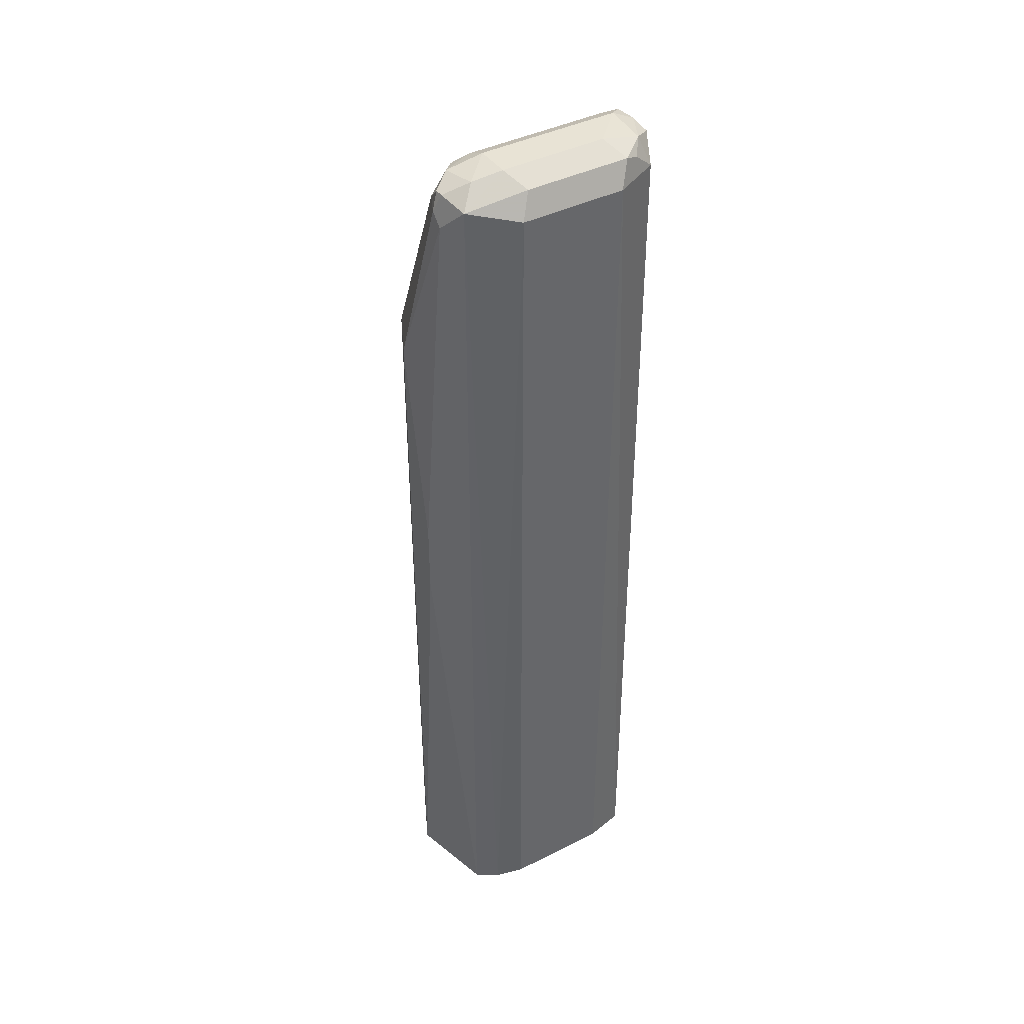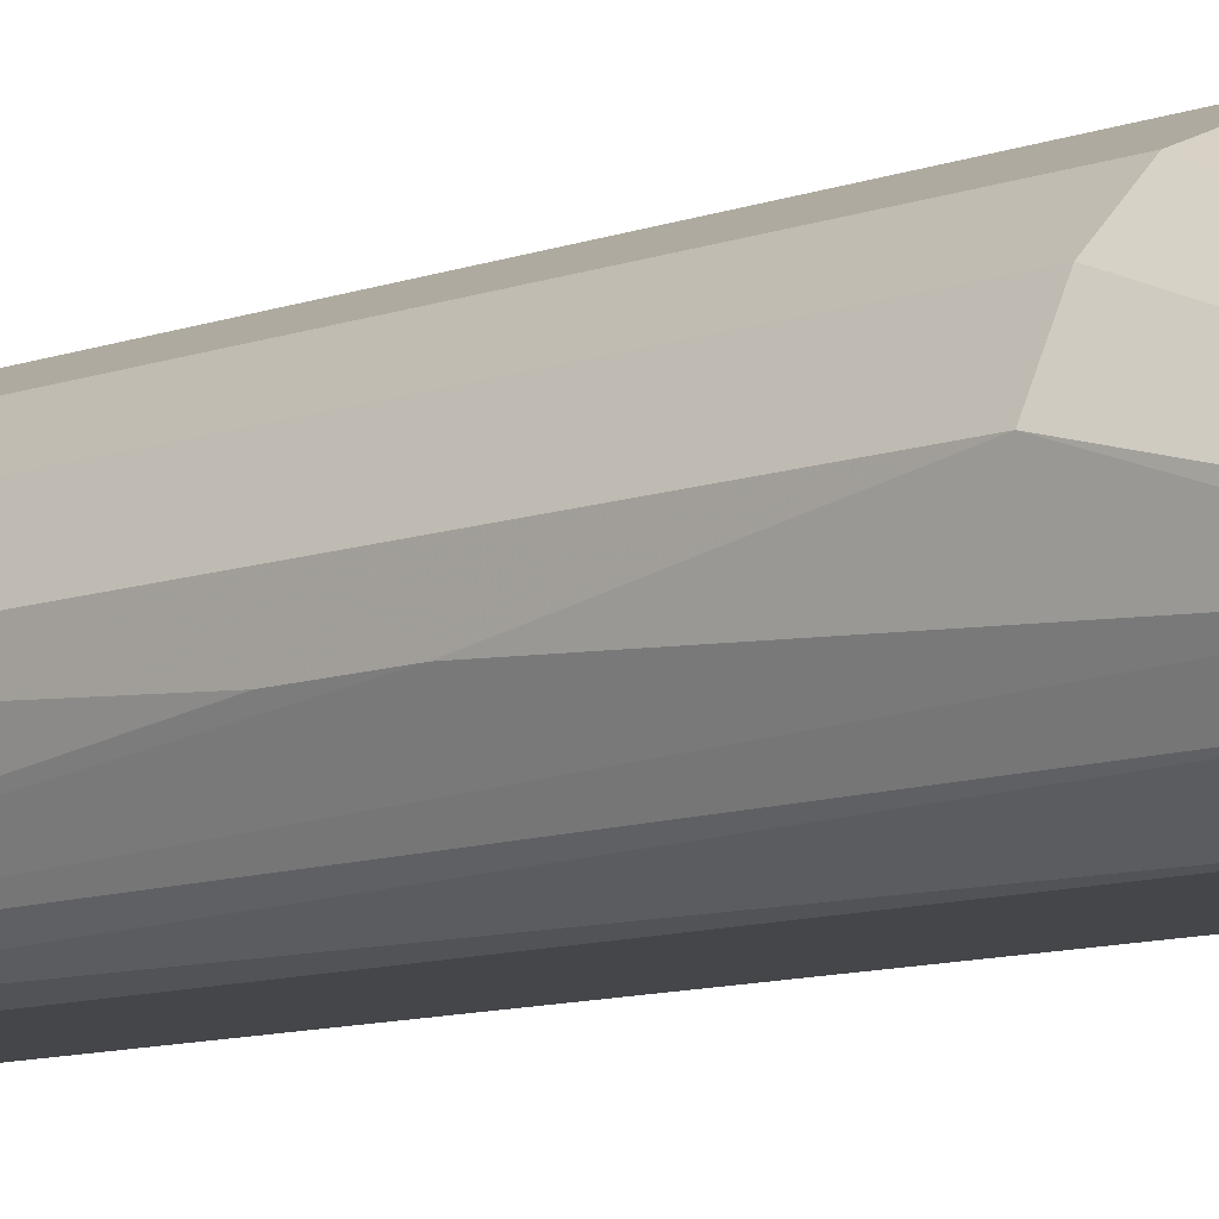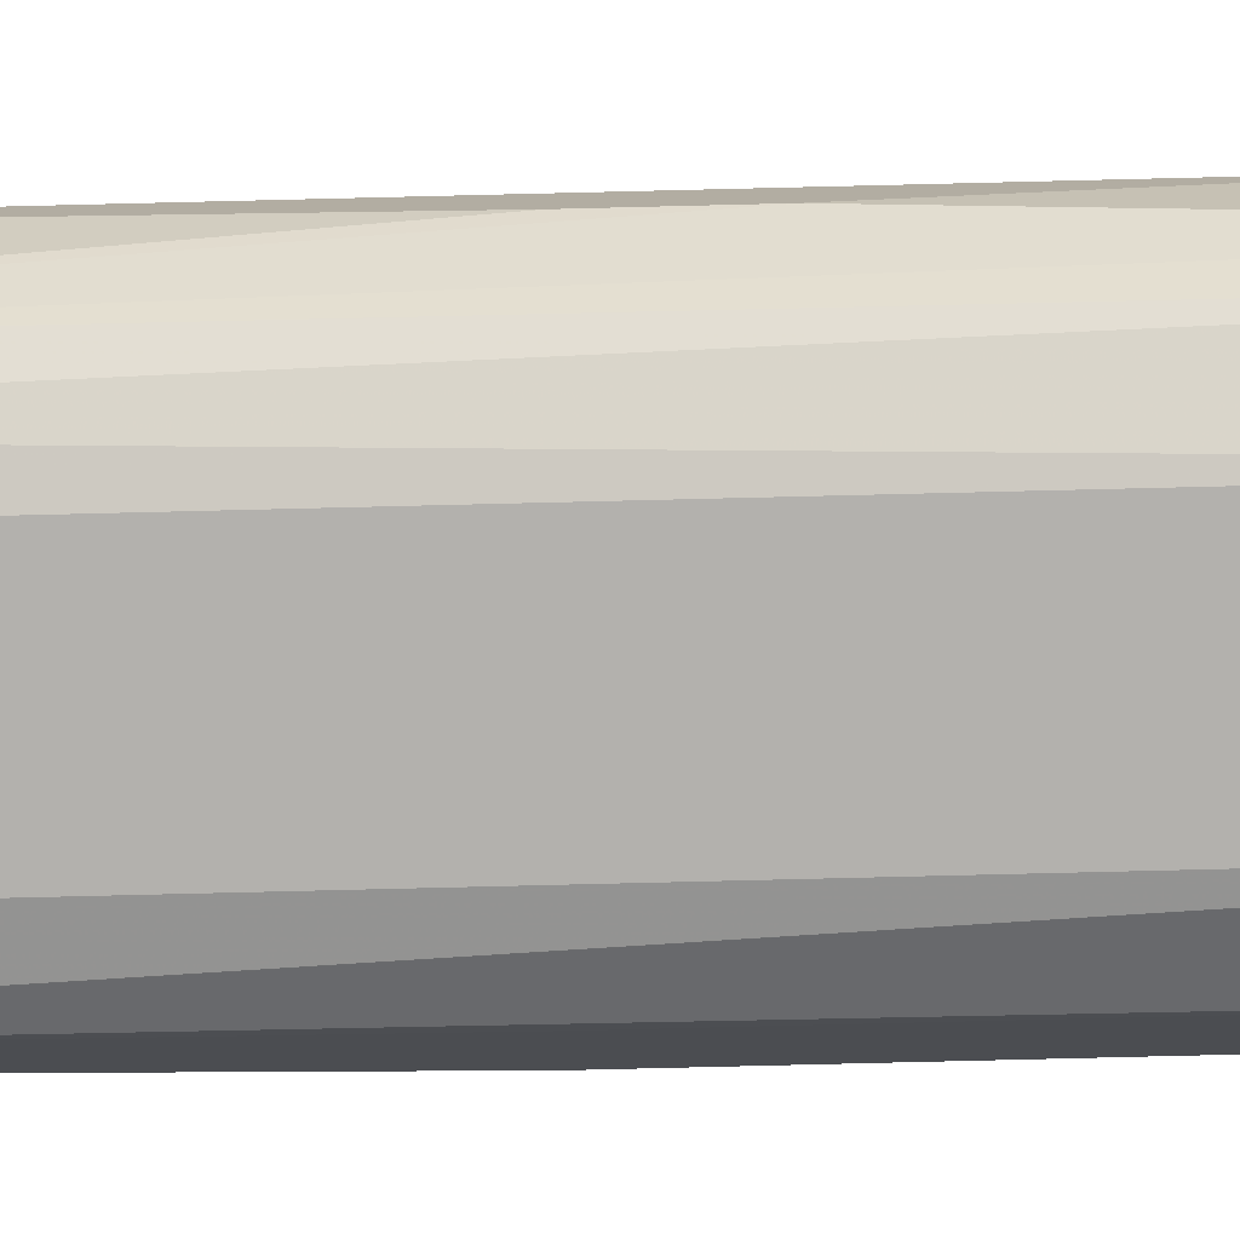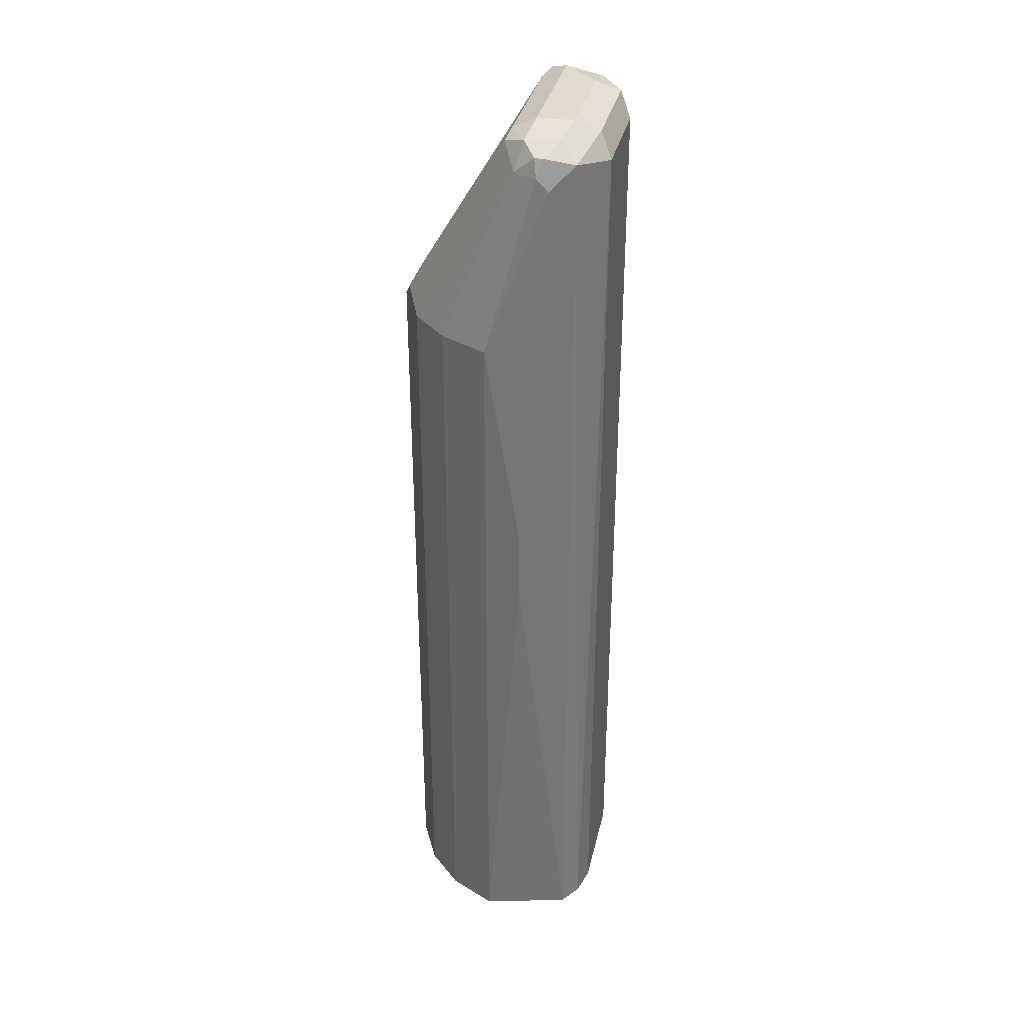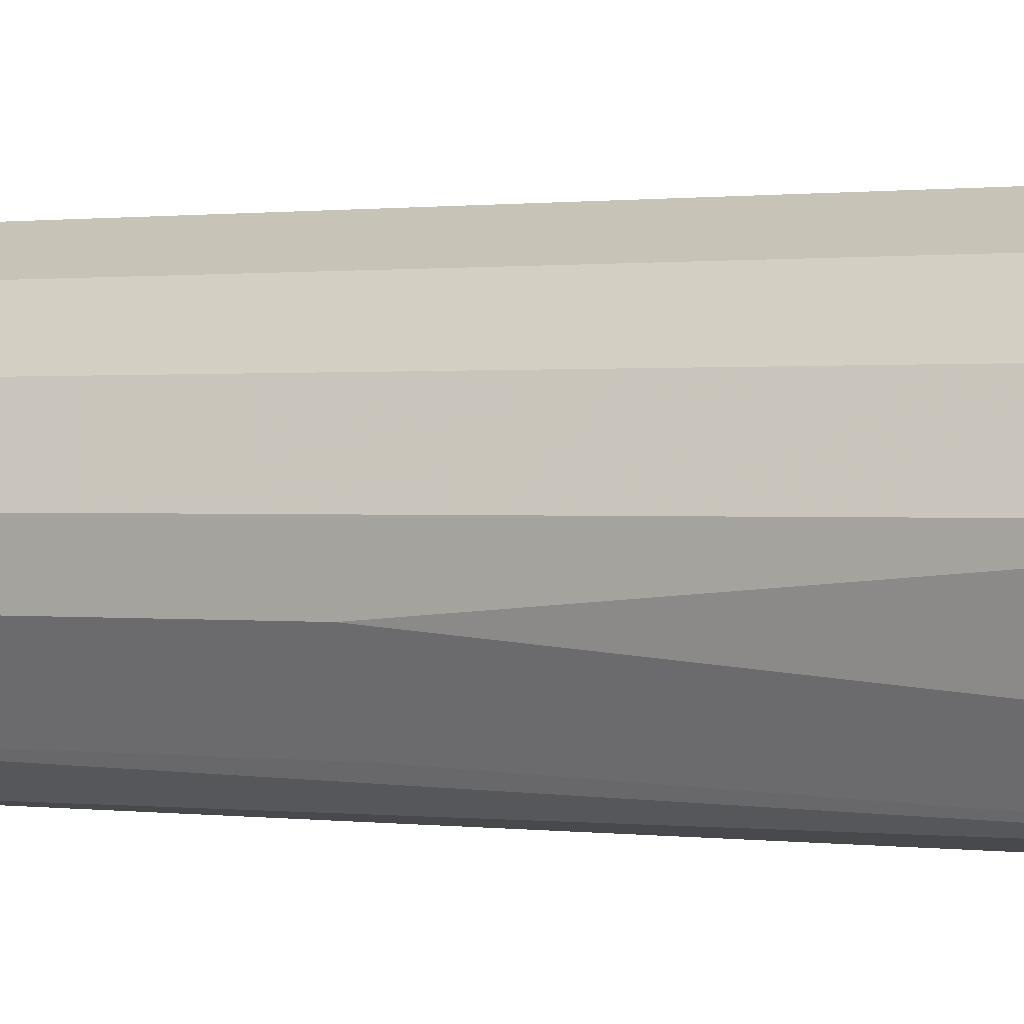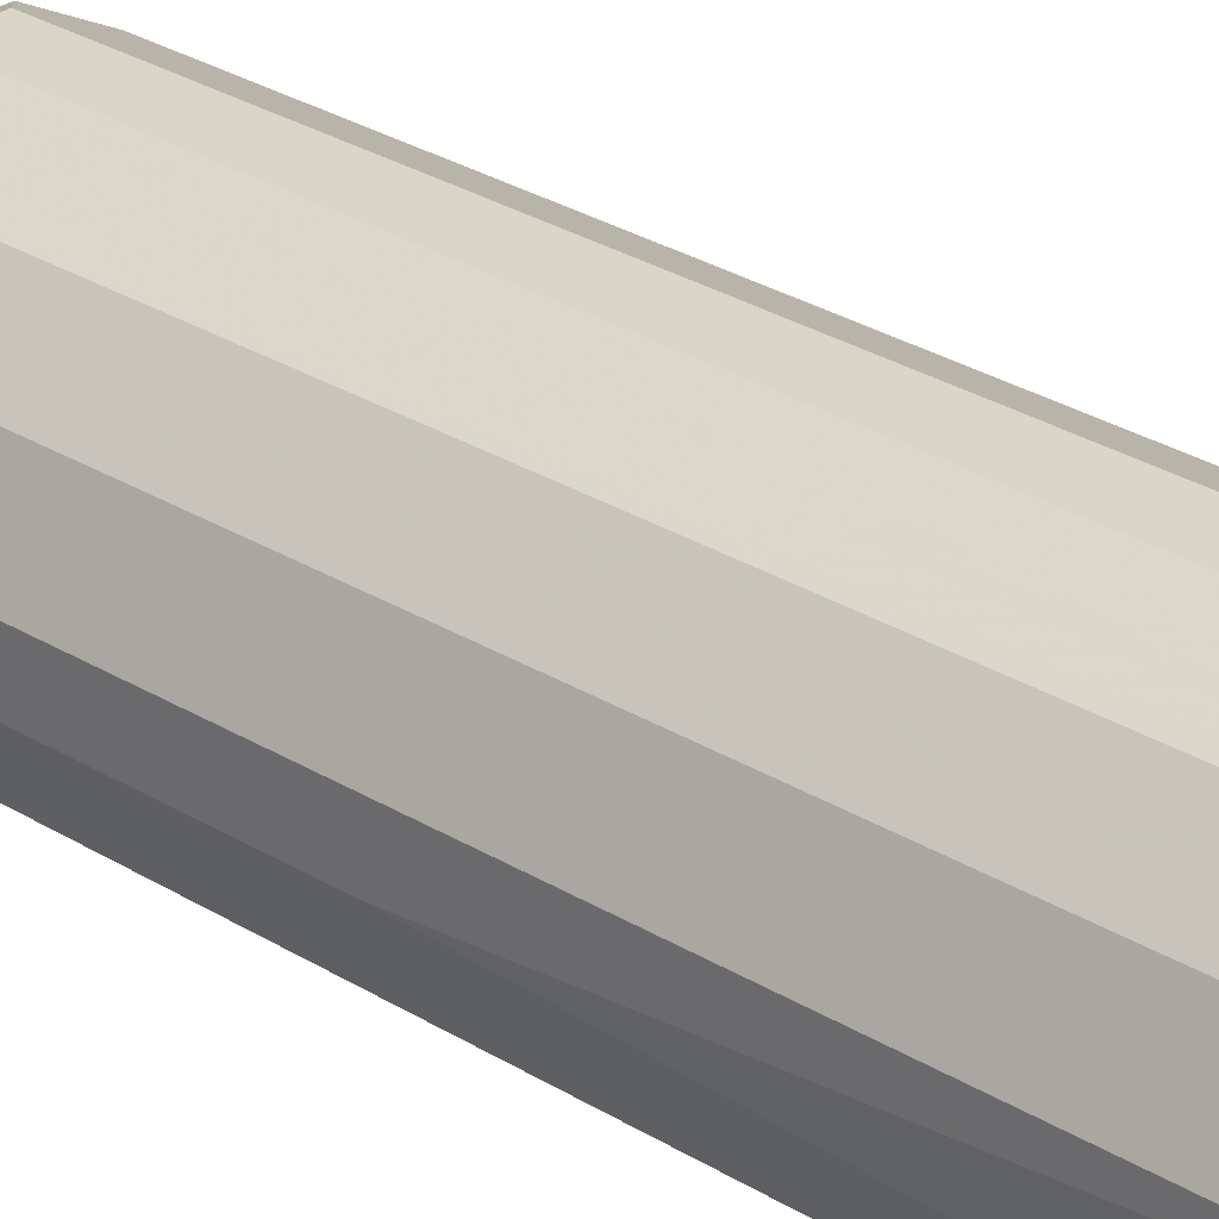
<metadata>
{"format":"obj","ext":"obj","renderer":"f3d","projection":"perspective","resolution":1024,"background":"white","views":[{"elev":41.0,"azim":-31.6,"up":"+Z"},{"elev":-9.5,"azim":-45.5,"up":"+Y"},{"elev":-79.2,"azim":-88.6,"up":"+Y"},{"elev":33.8,"azim":-77.4,"up":"+Z"},{"elev":0.4,"azim":125.9,"up":"+Y"},{"elev":29.5,"azim":132.0,"up":"+Y"}]}
</metadata>
<code>
v -0.1968 0.09841 0.7873
v -0.1968 0.07874 0.6692
v -0.1903 0.06562 0.8791
v -0.1903 0.07217 0.8857
v -0.1837 0.08529 0.8857
v -0.1837 0.1247 0.7873
v -0.1968 0.09841 0.3744
v -0.1968 0.07874 0.6299
v -0.1849 0.05126 0.3744
v -0.1837 0.0525 0.8922
v -0.187 0.06889 0.8955
v -0.187 0.07381 0.8955
v -0.1771 0.0812 0.9005
v -0.1673 0.0935 0.8955
v -0.1476 0.1525 0.7971
v -0.164 0.1443 0.7873
v -0.1837 0.1247 0.3744
v -0.1731 0.04339 0.3744
v -0.1575 0.03936 0.8857
v -0.1509 0.04593 0.8988
v -0.1575 0.05905 0.9054
v -0.1739 0.06233 0.9021
v -0.1575 0.07874 0.9054
v -0.1575 0.09186 0.8988
v -0.1378 0.1509 0.8004
v -0.1378 0.1575 0.7873
v -0.1378 0.1575 0.3744
v -0.164 0.1443 0.3744
v -0.1575 0.03936 0.3744
v -0.09841 0.03936 0.8857
v -0.09186 0.04593 0.8988
v -0.09841 0.05905 0.9054
v -0.07874 0.07874 0.9054
v -0.06889 0.08857 0.9005
v -0.07874 0.09186 0.8988
v -0.1181 0.1509 0.8004
v -0.1181 0.1575 0.7873
v -0.1181 0.1575 0.3744
v -0.09841 0.03936 0.3744
v -0.07217 0.0525 0.8857
v -0.07674 0.04419 0.3744
v -0.07646 0.04432 0.3744
v -0.07628 0.05905 0.9005
v -0.08366 0.04921 0.8955
v -0.06562 0.07874 0.8988
v -0.05905 0.07874 0.8857
v -0.06562 0.09186 0.8922
v -0.105 0.1509 0.7938
v -0.09883 0.1478 0.3744
v -0.06397 0.06889 0.8955
v -0.07217 0.0525 0.6299
v -0.06909 0.05905 0.3744
v -0.05905 0.07874 0.6299
v -0.05905 0.09841 0.7873
v -0.06562 0.1115 0.7938
v -0.07217 0.1247 0.7807
v -0.09186 0.1443 0.7807
v -0.09186 0.1443 0.3744
v -0.06397 0.06889 0.679
v -0.05905 0.09841 0.3744
v -0.07217 0.1247 0.3744
f 31 44 43
f 30 42 40
f 31 43 32
f 31 40 44
f 32 43 33
f 34 37 35
f 33 45 34
f 34 45 46
f 34 46 47
f 34 47 37
f 20 31 32
f 33 43 45
f 30 41 42
f 24 35 36
f 30 40 31
f 26 38 27
f 26 37 38
f 24 36 25
f 24 34 35
f 23 34 24
f 23 33 34
f 21 23 22
f 21 33 23
f 21 32 33
f 20 32 21
f 35 37 36
f 30 39 41
f 37 47 48
f 46 59 53
f 37 49 38
f 19 39 30
f 56 58 57
f 56 61 58
f 54 61 56
f 54 60 61
f 54 56 55
f 52 60 53
f 51 53 59
f 49 57 58
f 48 57 49
f 47 57 48
f 47 56 57
f 37 48 49
f 47 55 56
f 46 53 60
f 46 50 59
f 46 55 47
f 46 54 55
f 45 50 46
f 43 50 45
f 42 53 51
f 42 52 53
f 40 59 50
f 40 51 59
f 40 43 44
f 40 50 43
f 46 60 54
f 19 29 39
f 40 42 51
f 19 30 31
f 7 38 49
f 7 27 38
f 7 28 27
f 7 17 28
f 6 28 17
f 6 16 28
f 5 16 6
f 5 15 16
f 5 14 15
f 5 13 14
f 5 12 13
f 4 12 5
f 7 49 58
f 4 11 12
f 3 11 4
f 3 10 11
f 2 9 3
f 2 8 9
f 1 7 8
f 1 17 7
f 1 6 17
f 1 5 6
f 1 4 5
f 1 3 4
f 1 2 3
f 19 31 20
f 3 9 10
f 7 58 61
f 1 8 2
f 7 60 52
f 18 29 19
f 7 61 60
f 15 28 16
f 15 27 28
f 15 26 27
f 15 37 26
f 15 25 36
f 15 24 25
f 14 24 15
f 13 24 14
f 13 23 24
f 13 22 23
f 11 13 12
f 11 22 13
f 15 36 37
f 10 22 11
f 10 18 19
f 7 41 39
f 7 52 42
f 7 42 41
f 7 29 18
f 7 18 9
f 7 39 29
f 9 18 10
f 10 19 20
f 10 20 21
f 10 21 22
f 7 9 8

</code>
